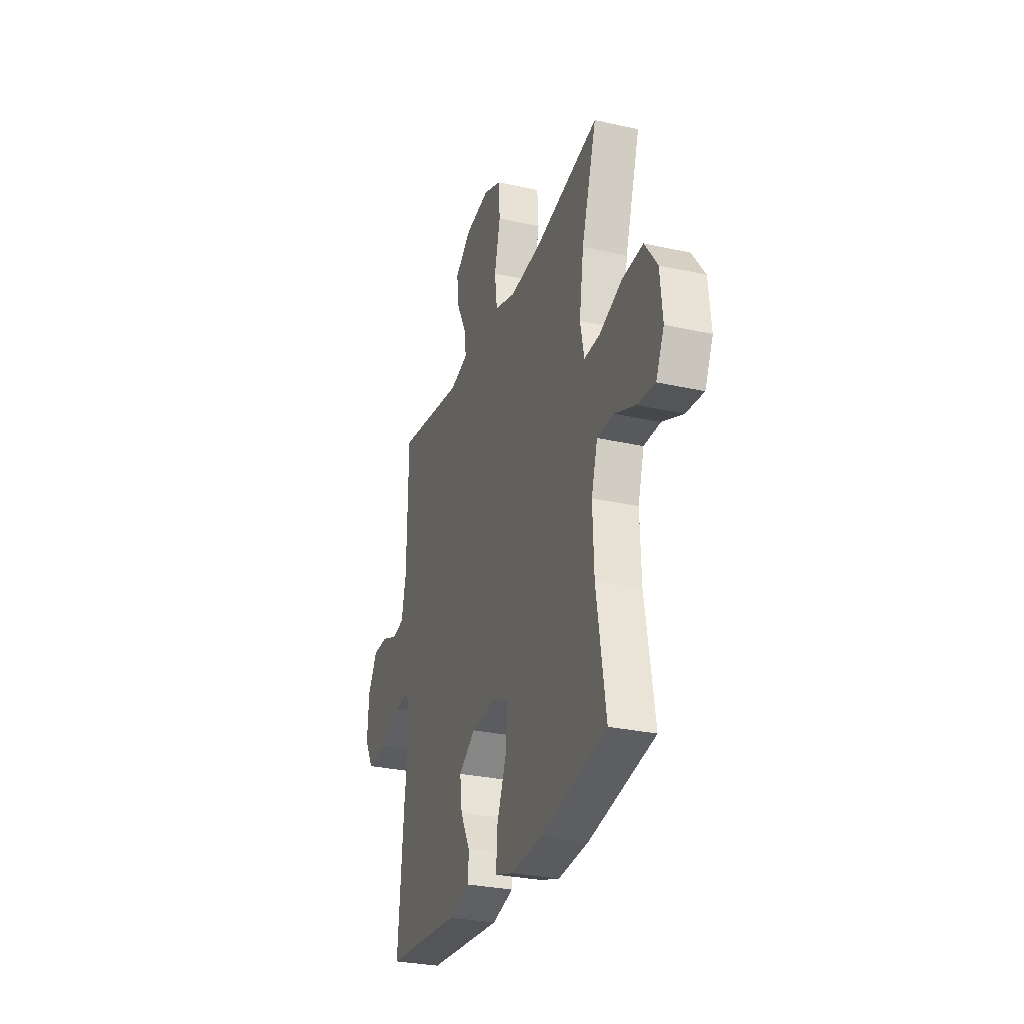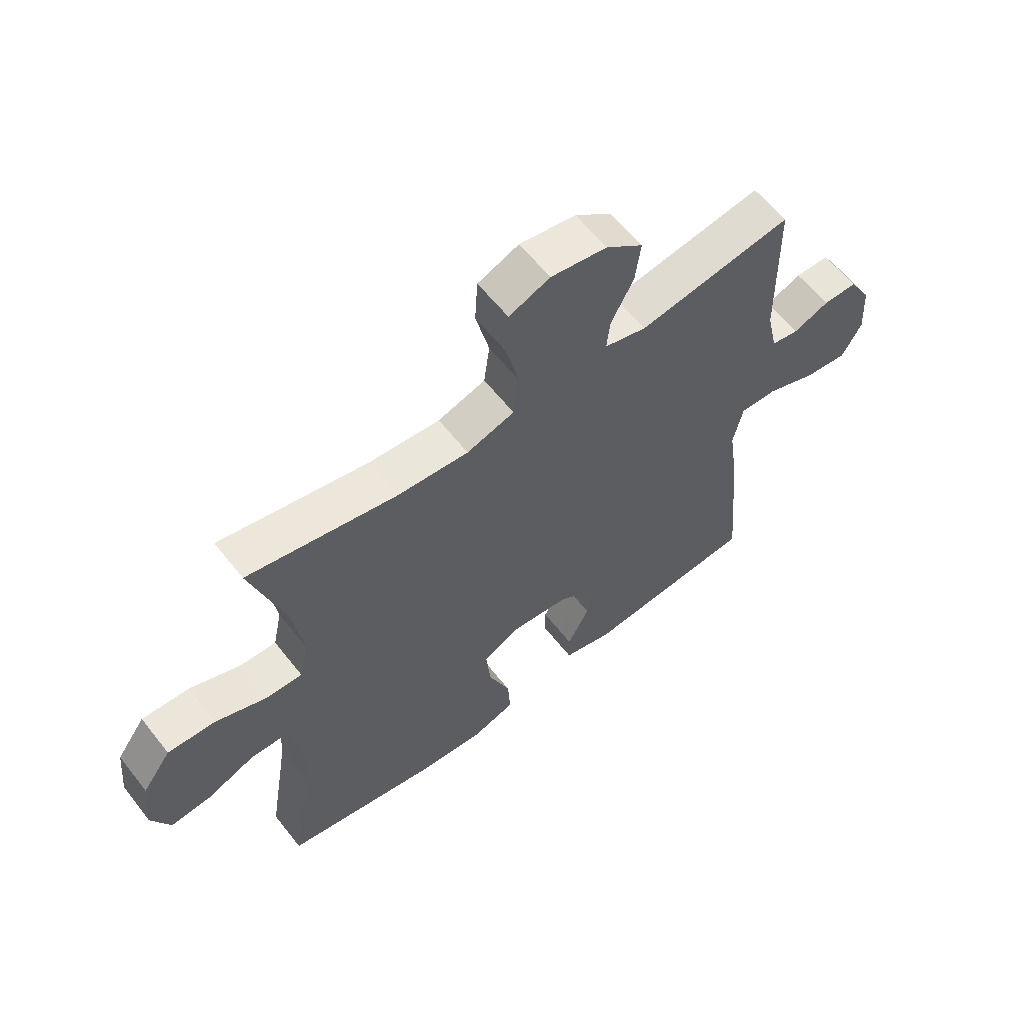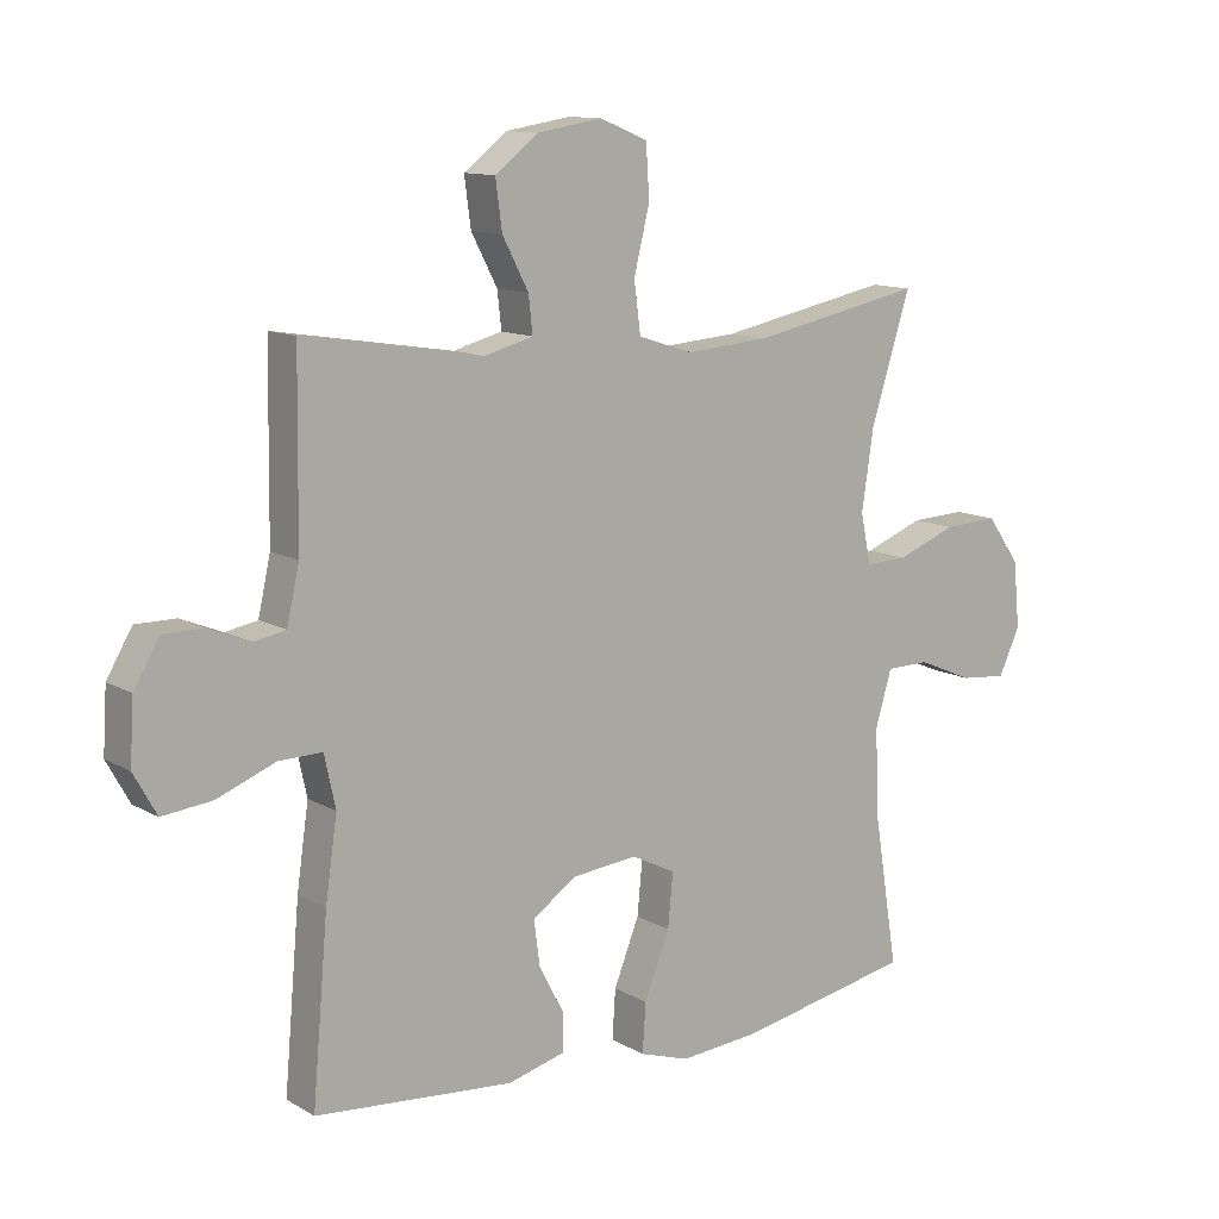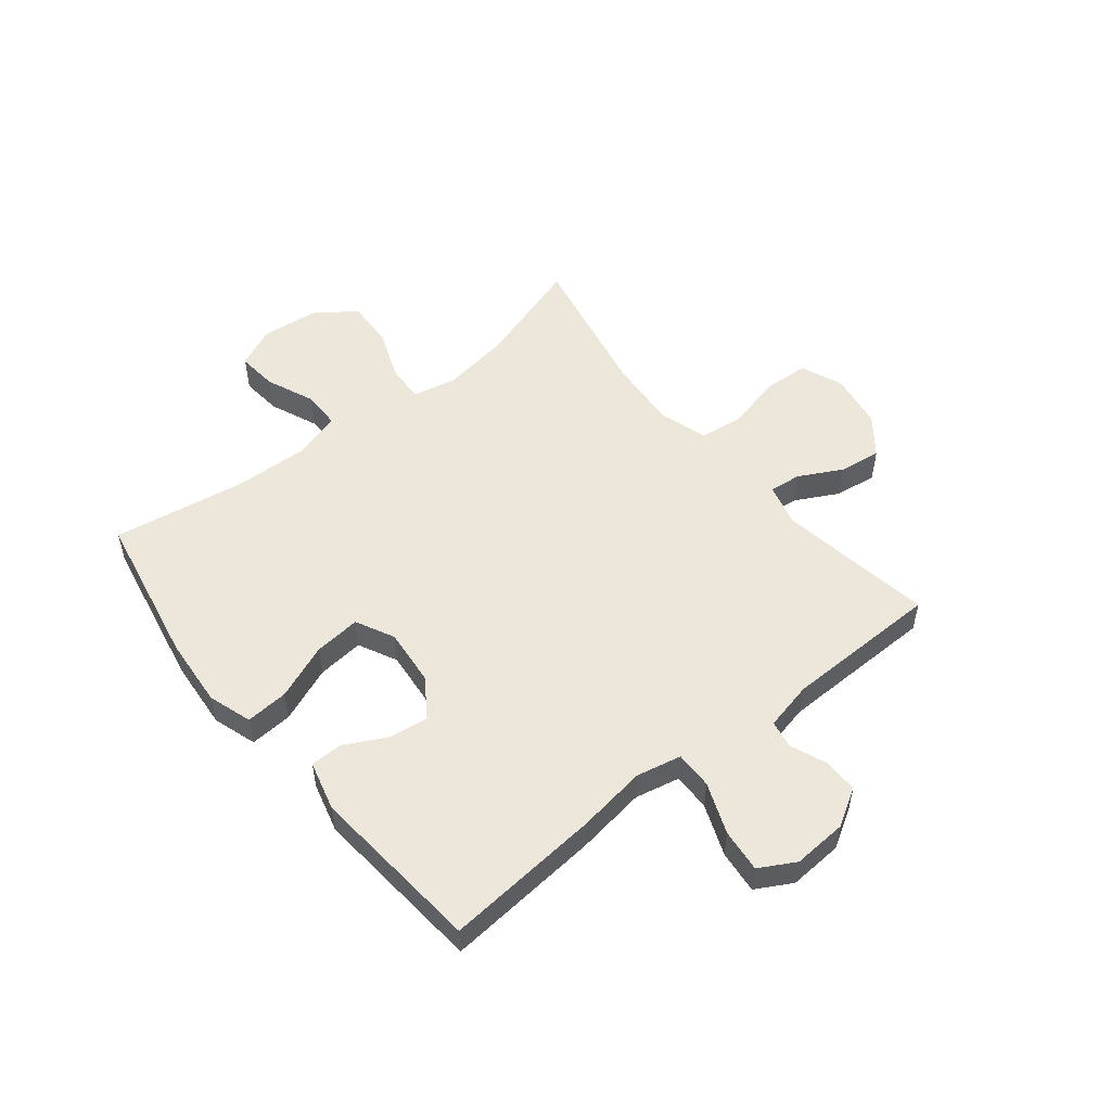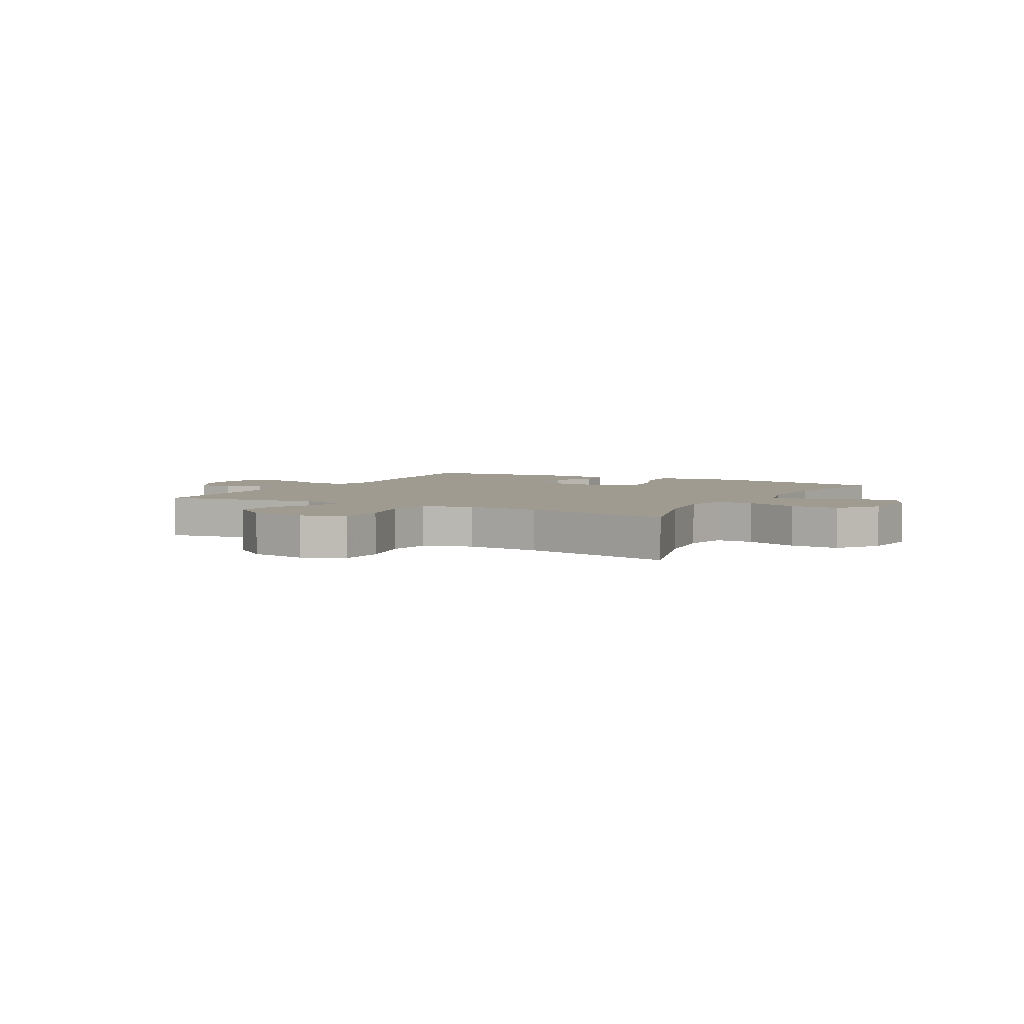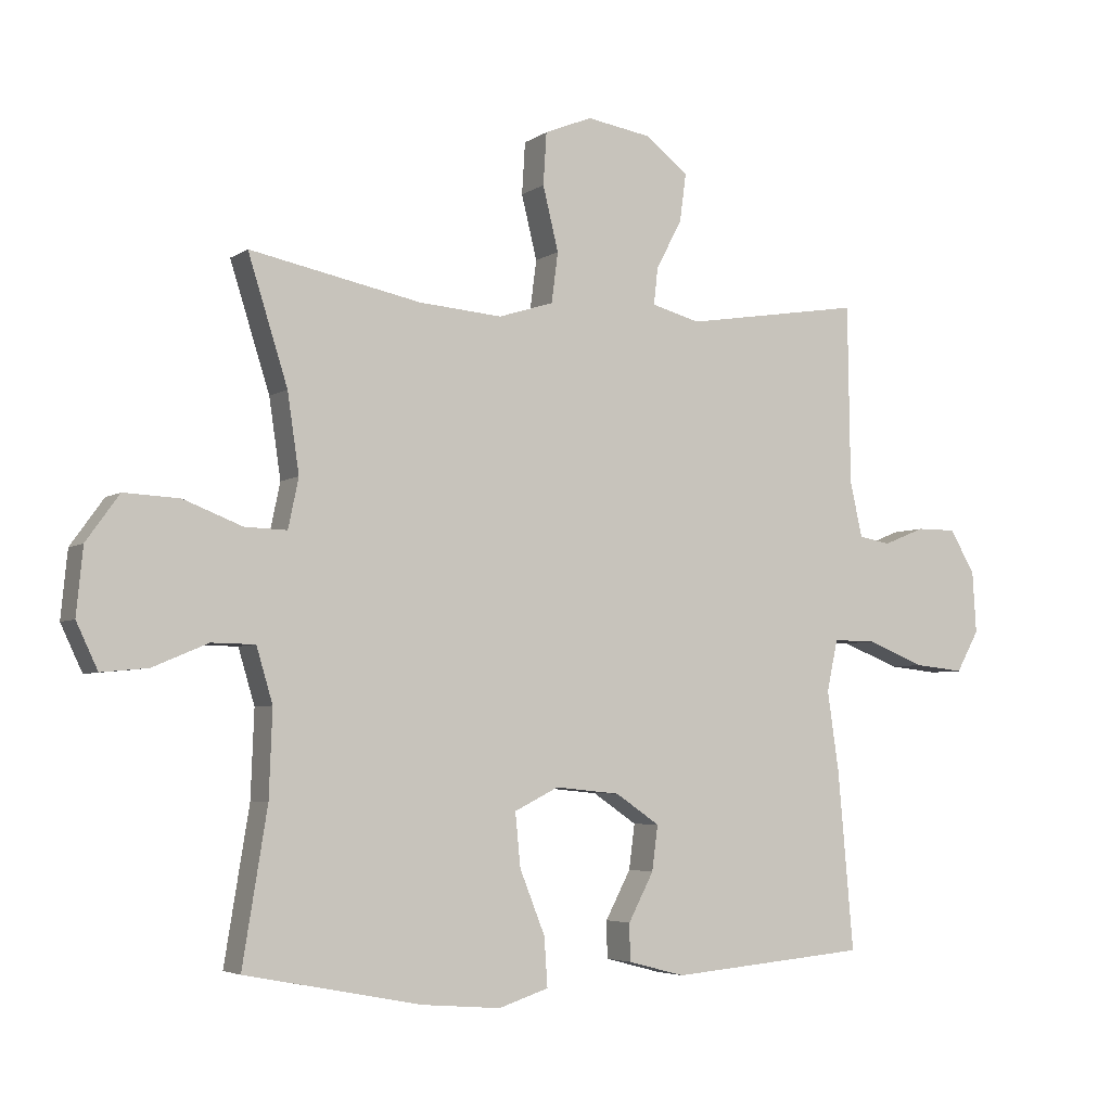
<metadata>
{"format":"obj","ext":"obj","renderer":"f3d","projection":"perspective","resolution":1024,"background":"white","views":[{"elev":-29.2,"azim":71.6,"up":"+Z"},{"elev":60.4,"azim":142.0,"up":"+Z"},{"elev":11.9,"azim":-36.9,"up":"+Z"},{"elev":52.8,"azim":-128.8,"up":"+Y"},{"elev":4.2,"azim":28.9,"up":"+Y"},{"elev":-4.6,"azim":152.4,"up":"+Z"}]}
</metadata>
<code>
v 0.5 0.07 -0.5
v 0.23 0.07 -0.552
v 0.107 0.07 -0.562
v 0.03 0.07 -0.537
v 0.035 0.07 -0.462
v 0.074 0.07 -0.364
v 0.082 0.07 -0.282
v 0.014 0.07 -0.248
v -0.086 0.07 -0.258
v -0.154 0.07 -0.304
v -0.145 0.07 -0.373
v -0.106 0.07 -0.447
v -0.107 0.07 -0.504
v -0.195 0.07 -0.527
v -0.5 0.07 -0.5
v -0.476 0.07 -0.226
v -0.458 0.07 -0.102
v -0.475 0.07 -0.023
v -0.541 0.07 -0.024
v -0.631 0.07 -0.059
v -0.707 0.07 -0.067
v -0.742 0.07 -0.004
v -0.736 0.07 0.091
v -0.697 0.07 0.157
v -0.636 0.07 0.157
v -0.572 0.07 0.131
v -0.523 0.07 0.14
v -0.504 0.07 0.225
v -0.5 0.07 0.5
v -0.226 0.07 0.456
v -0.151 0.07 0.476
v -0.157 0.07 0.532
v -0.197 0.07 0.608
v -0.207 0.07 0.682
v -0.141 0.07 0.733
v -0.041 0.07 0.749
v 0.032 0.07 0.719
v 0.037 0.07 0.639
v 0.013 0.07 0.541
v 0.023 0.07 0.464
v 0.108 0.07 0.437
v 0.236 0.07 0.447
v 0.5 0.07 0.5
v 0.439 0.07 0.307
v 0.421 0.07 0.186
v 0.437 0.07 0.11
v 0.502 0.07 0.112
v 0.593 0.07 0.147
v 0.678 0.07 0.151
v 0.729 0.07 0.08
v 0.739 0.07 -0.022
v 0.706 0.07 -0.092
v 0.634 0.07 -0.085
v 0.549 0.07 -0.049
v 0.482 0.07 -0.05
v 0.457 0.07 -0.134
v 0.462 0.07 -0.266
v 0.5 0 -0.5
v 0.23 0 -0.552
v 0.107 0 -0.562
v 0.03 0 -0.537
v 0.035 0 -0.462
v 0.074 0 -0.364
v 0.082 0 -0.282
v 0.014 0 -0.248
v -0.086 0 -0.258
v -0.154 0 -0.304
v -0.145 0 -0.373
v -0.106 0 -0.447
v -0.107 0 -0.504
v -0.195 0 -0.527
v -0.5 0 -0.5
v -0.476 0 -0.226
v -0.458 0 -0.102
v -0.475 0 -0.023
v -0.541 0 -0.024
v -0.631 0 -0.059
v -0.707 0 -0.067
v -0.742 0 -0.004
v -0.736 0 0.091
v -0.697 0 0.157
v -0.636 0 0.157
v -0.572 0 0.131
v -0.523 0 0.14
v -0.504 0 0.225
v -0.5 0 0.5
v -0.226 0 0.456
v -0.151 0 0.476
v -0.157 0 0.532
v -0.197 0 0.608
v -0.207 0 0.682
v -0.141 0 0.733
v -0.041 0 0.749
v 0.032 0 0.719
v 0.037 0 0.639
v 0.013 0 0.541
v 0.023 0 0.464
v 0.108 0 0.437
v 0.236 0 0.447
v 0.5 0 0.5
v 0.439 0 0.307
v 0.421 0 0.186
v 0.437 0 0.11
v 0.502 0 0.112
v 0.593 0 0.147
v 0.678 0 0.151
v 0.729 0 0.08
v 0.739 0 -0.022
v 0.706 0 -0.092
v 0.634 0 -0.085
v 0.549 0 -0.049
v 0.482 0 -0.05
v 0.457 0 -0.134
v 0.462 0 -0.266
f 51 52 53 54
f 51 54 55
f 50 51 55
f 47 48 49 50
f 46 47 50 55
f 42 43 44
f 41 42 44 45
f 40 41 45 46
f 36 37 38 39
f 36 39 40
f 35 36 40
f 32 33 34 35
f 31 32 35 40
f 30 31 40 46
f 28 29 30 46
f 23 24 25 26
f 23 26 27
f 22 23 27
f 19 20 21 22
f 18 19 22 27
f 14 15 16 17
f 14 17 18
f 11 12 13 14
f 10 11 14 18
f 9 10 18 27
f 3 4 5 6
f 3 6 7
f 57 1 2 3
f 56 57 3 7
f 8 9 27 28
f 28 46 55 56
f 7 8 28 56
f 111 110 109 108
f 112 111 108
f 112 108 107
f 107 106 105 104
f 112 107 104 103
f 101 100 99
f 102 101 99 98
f 103 102 98 97
f 96 95 94 93
f 97 96 93
f 97 93 92
f 92 91 90 89
f 97 92 89 88
f 103 97 88 87
f 103 87 86 85
f 83 82 81 80
f 84 83 80
f 84 80 79
f 79 78 77 76
f 84 79 76 75
f 74 73 72 71
f 75 74 71
f 71 70 69 68
f 75 71 68 67
f 84 75 67 66
f 63 62 61 60
f 64 63 60
f 60 59 58 114
f 64 60 114 113
f 85 84 66 65
f 113 112 103 85
f 113 85 65 64
f 1 58 59 2
f 2 59 60 3
f 3 60 61 4
f 4 61 62 5
f 5 62 63 6
f 6 63 64 7
f 7 64 65 8
f 8 65 66 9
f 9 66 67 10
f 10 67 68 11
f 11 68 69 12
f 12 69 70 13
f 13 70 71 14
f 14 71 72 15
f 15 72 73 16
f 16 73 74 17
f 17 74 75 18
f 18 75 76 19
f 19 76 77 20
f 20 77 78 21
f 21 78 79 22
f 22 79 80 23
f 23 80 81 24
f 24 81 82 25
f 25 82 83 26
f 26 83 84 27
f 27 84 85 28
f 28 85 86 29
f 29 86 87 30
f 30 87 88 31
f 31 88 89 32
f 32 89 90 33
f 33 90 91 34
f 34 91 92 35
f 35 92 93 36
f 36 93 94 37
f 37 94 95 38
f 38 95 96 39
f 39 96 97 40
f 40 97 98 41
f 41 98 99 42
f 42 99 100 43
f 43 100 101 44
f 44 101 102 45
f 45 102 103 46
f 46 103 104 47
f 47 104 105 48
f 48 105 106 49
f 49 106 107 50
f 50 107 108 51
f 51 108 109 52
f 52 109 110 53
f 53 110 111 54
f 54 111 112 55
f 55 112 113 56
f 56 113 114 57
f 57 114 58 1

</code>
